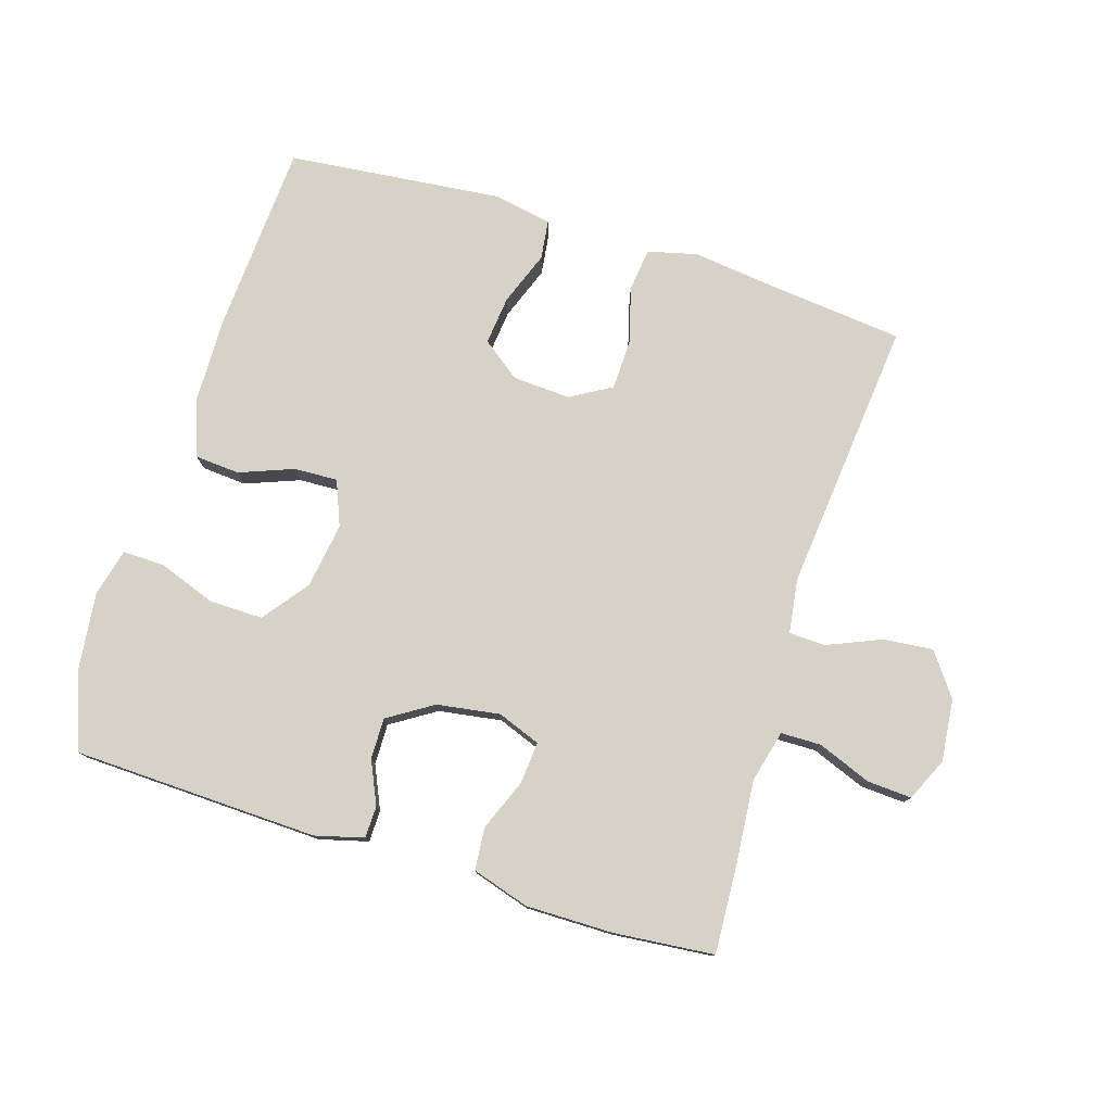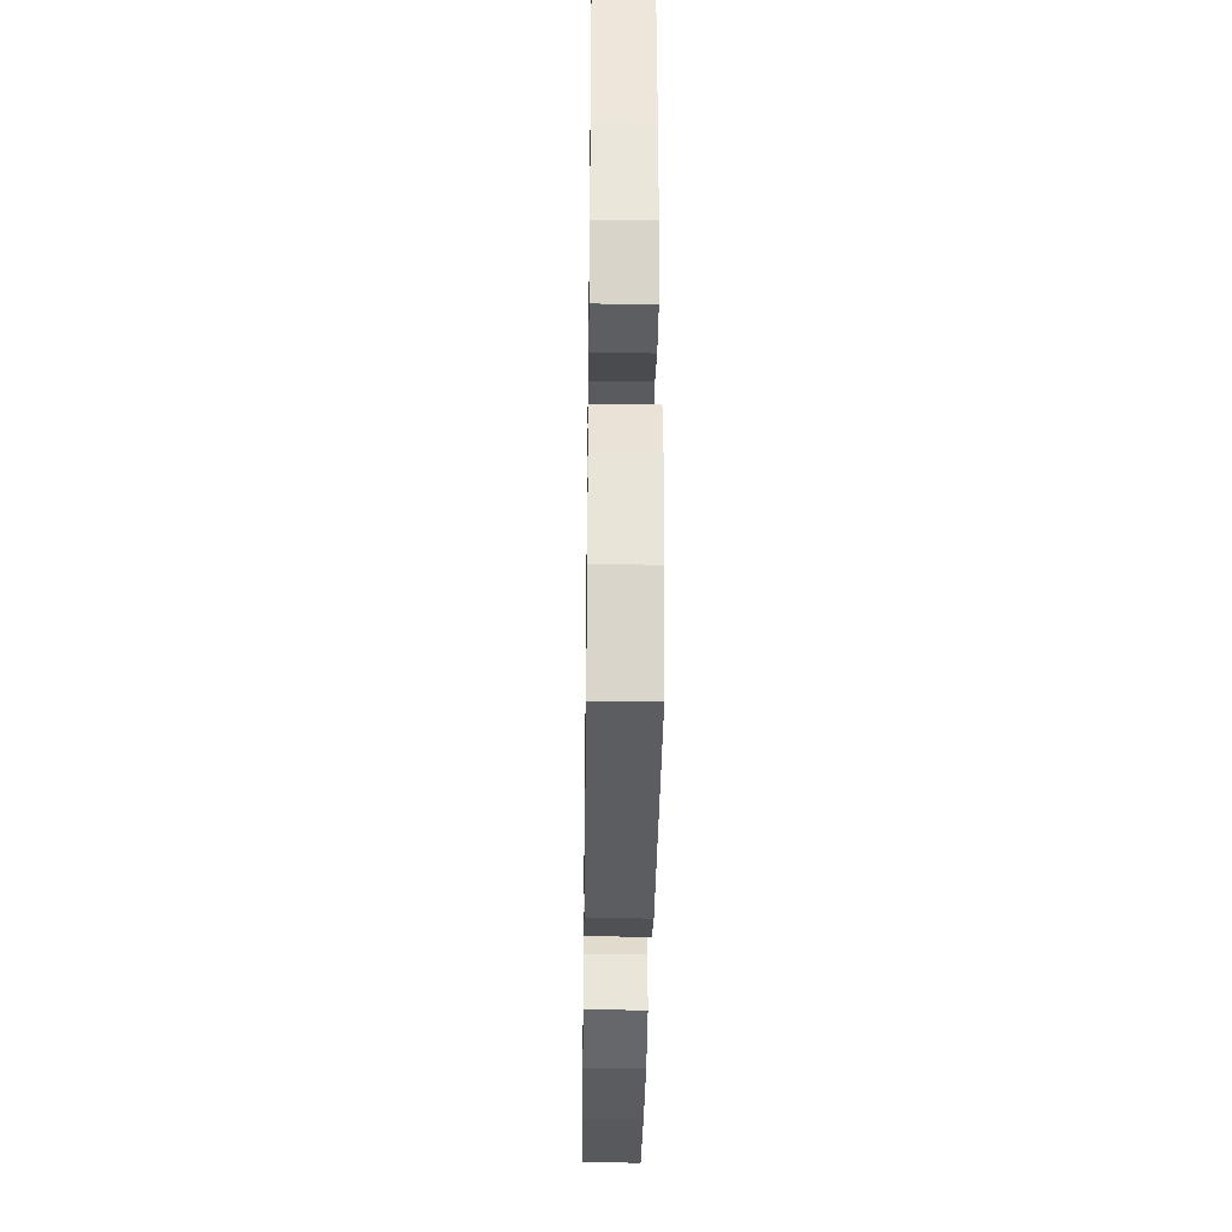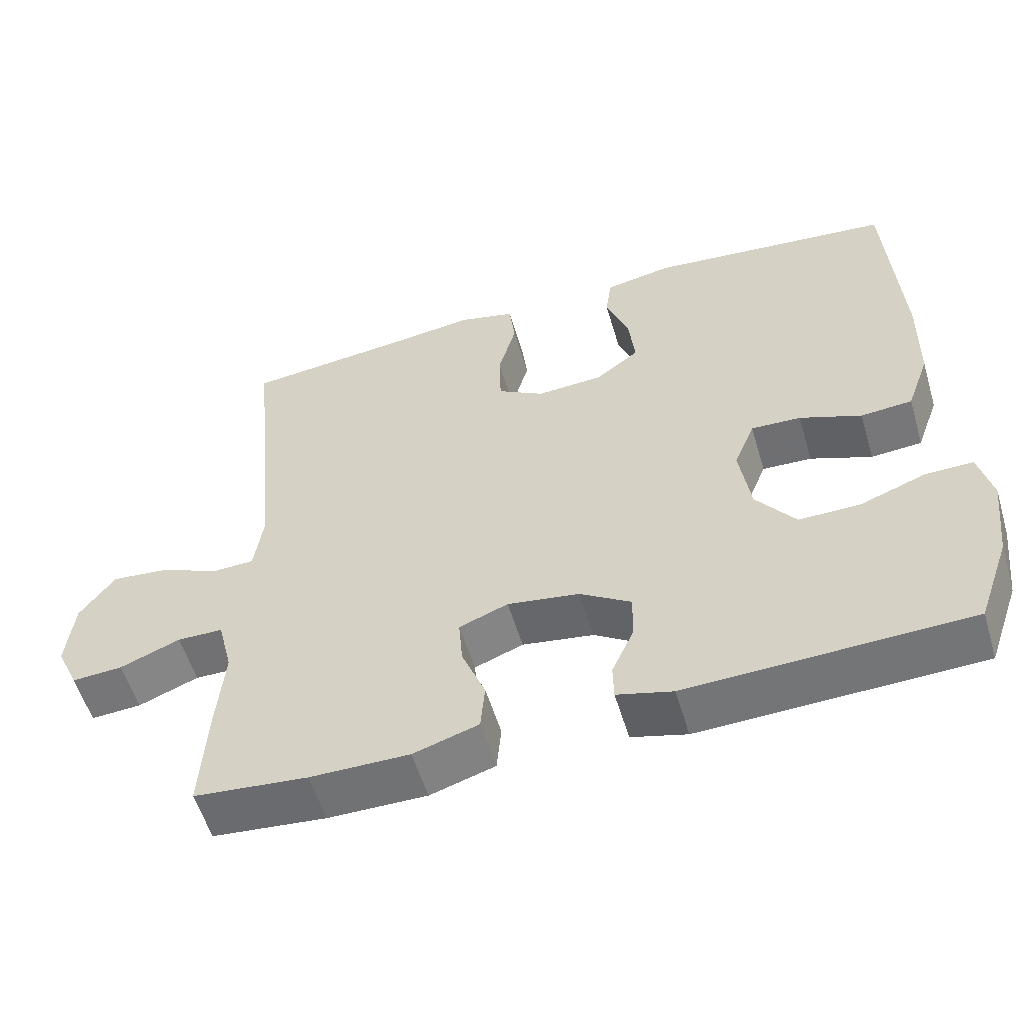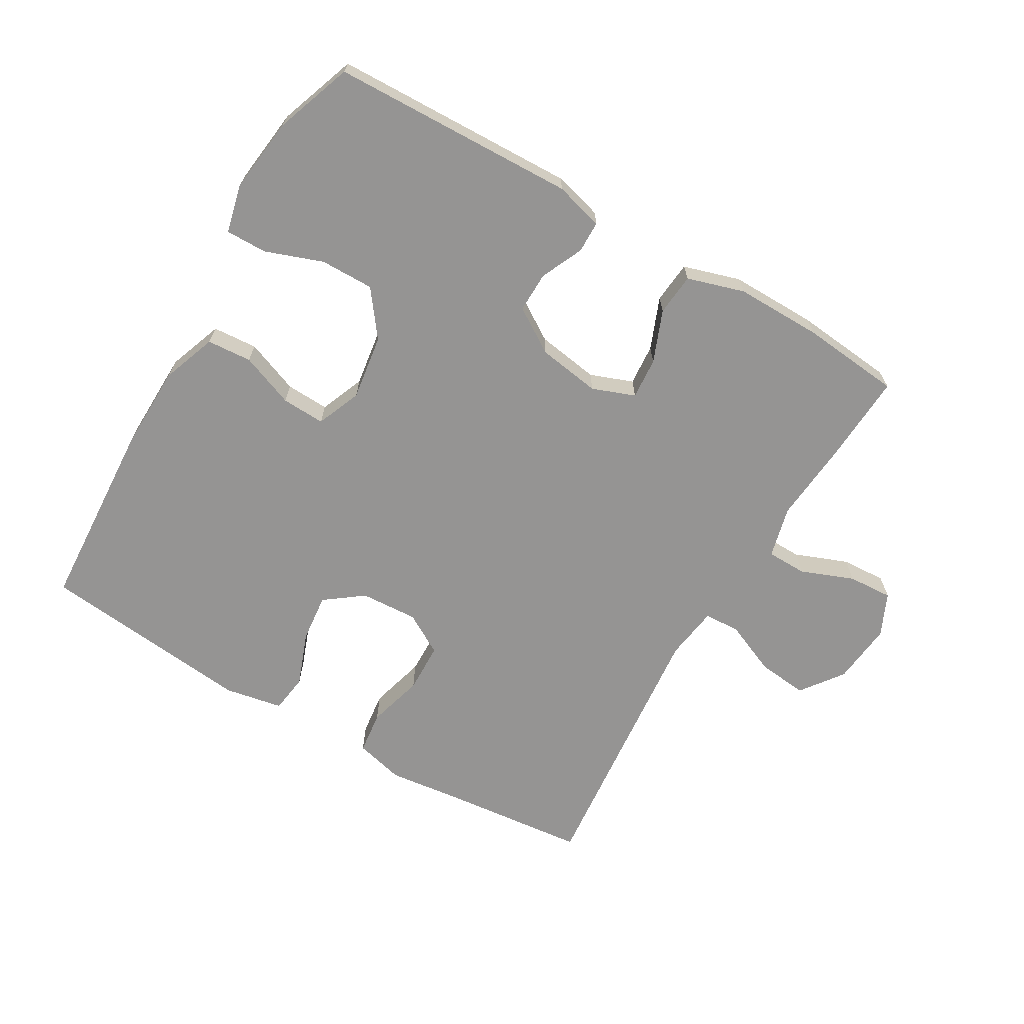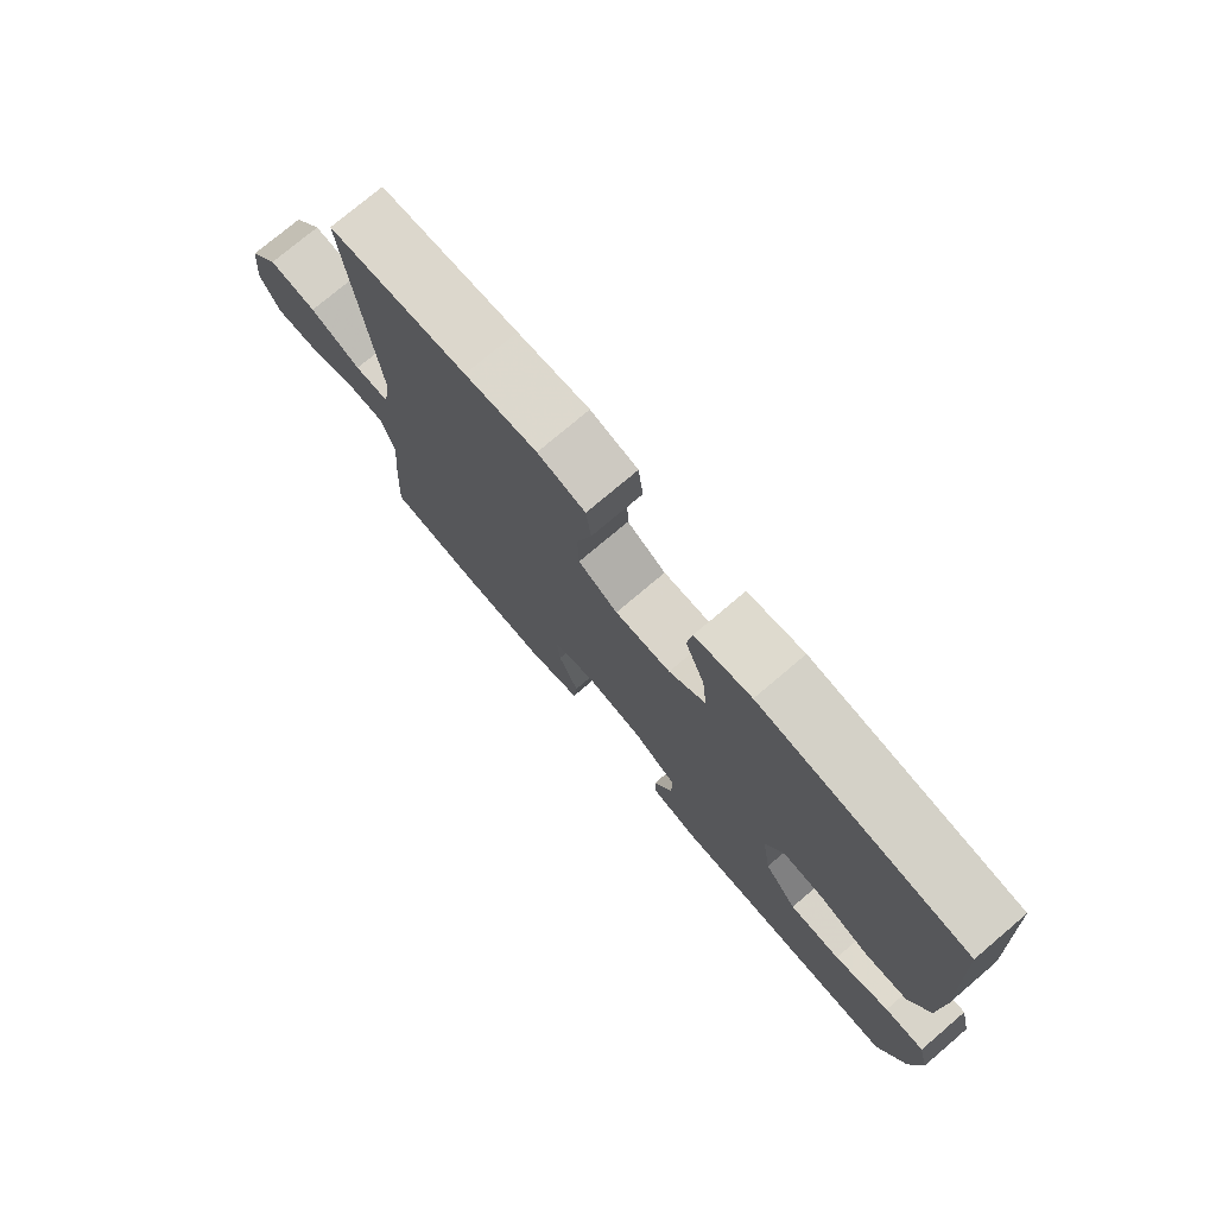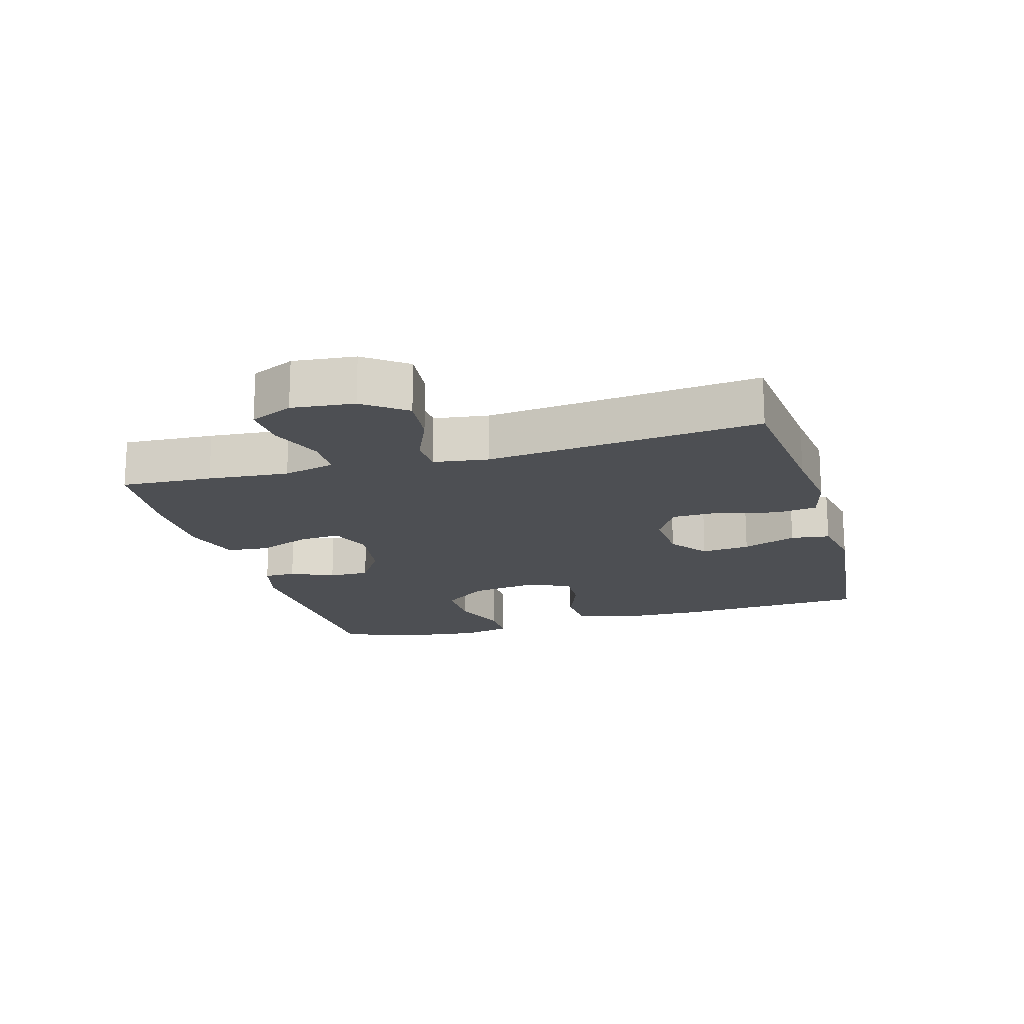
<metadata>
{"format":"obj","ext":"obj","renderer":"f3d","projection":"perspective","resolution":1024,"background":"white","views":[{"elev":77.7,"azim":-162.6,"up":"+Y"},{"elev":-35.1,"azim":89.2,"up":"+Z"},{"elev":-55.7,"azim":16.6,"up":"+Z"},{"elev":-67.2,"azim":149.7,"up":"+Y"},{"elev":76.0,"azim":49.7,"up":"+Z"},{"elev":-17.6,"azim":-74.0,"up":"+Y"}]}
</metadata>
<code>
v 0.5 0.07 0.5
v 0.517 0.07 0.204
v 0.514 0.07 0.072
v 0.483 0.07 -0.013
v 0.414 0.07 -0.018
v 0.331 0.07 0.014
v 0.264 0.07 0.017
v 0.236 0.07 -0.052
v 0.251 0.07 -0.153
v 0.304 0.07 -0.223
v 0.387 0.07 -0.222
v 0.475 0.07 -0.19
v 0.539 0.07 -0.189
v 0.557 0.07 -0.263
v 0.543 0.07 -0.38
v 0.5 0.07 -0.5
v 0.122 0.07 -0.512
v 0.047 0.07 -0.492
v 0.046 0.07 -0.443
v 0.076 0.07 -0.377
v 0.077 0.07 -0.314
v 0.008 0.07 -0.27
v -0.089 0.07 -0.255
v -0.155 0.07 -0.28
v -0.15 0.07 -0.344
v -0.118 0.07 -0.424
v -0.124 0.07 -0.489
v -0.212 0.07 -0.516
v -0.346 0.07 -0.515
v -0.5 0.07 -0.5
v -0.492 0.07 -0.36
v -0.481 0.07 -0.236
v -0.501 0.07 -0.156
v -0.563 0.07 -0.155
v -0.645 0.07 -0.187
v -0.714 0.07 -0.191
v -0.744 0.07 -0.125
v -0.734 0.07 -0.029
v -0.686 0.07 0.036
v -0.609 0.07 0.028
v -0.527 0.07 -0.007
v -0.471 0.07 -0.005
v -0.459 0.07 0.079
v -0.5 0.07 0.5
v -0.278 0.07 0.523
v -0.163 0.07 0.537
v -0.087 0.07 0.518
v -0.079 0.07 0.452
v -0.103 0.07 0.365
v -0.101 0.07 0.288
v -0.038 0.07 0.251
v 0.051 0.07 0.256
v 0.11 0.07 0.3
v 0.102 0.07 0.375
v 0.071 0.07 0.458
v 0.079 0.07 0.518
v 0.169 0.07 0.535
v 0.5 0 0.5
v 0.517 0 0.204
v 0.514 0 0.072
v 0.483 0 -0.013
v 0.414 0 -0.018
v 0.331 0 0.014
v 0.264 0 0.017
v 0.236 0 -0.052
v 0.251 0 -0.153
v 0.304 0 -0.223
v 0.387 0 -0.222
v 0.475 0 -0.19
v 0.539 0 -0.189
v 0.557 0 -0.263
v 0.543 0 -0.38
v 0.5 0 -0.5
v 0.122 0 -0.512
v 0.047 0 -0.492
v 0.046 0 -0.443
v 0.076 0 -0.377
v 0.077 0 -0.314
v 0.008 0 -0.27
v -0.089 0 -0.255
v -0.155 0 -0.28
v -0.15 0 -0.344
v -0.118 0 -0.424
v -0.124 0 -0.489
v -0.212 0 -0.516
v -0.346 0 -0.515
v -0.5 0 -0.5
v -0.492 0 -0.36
v -0.481 0 -0.236
v -0.501 0 -0.156
v -0.563 0 -0.155
v -0.645 0 -0.187
v -0.714 0 -0.191
v -0.744 0 -0.125
v -0.734 0 -0.029
v -0.686 0 0.036
v -0.609 0 0.028
v -0.527 0 -0.007
v -0.471 0 -0.005
v -0.459 0 0.079
v -0.5 0 0.5
v -0.278 0 0.523
v -0.163 0 0.537
v -0.087 0 0.518
v -0.079 0 0.452
v -0.103 0 0.365
v -0.101 0 0.288
v -0.038 0 0.251
v 0.051 0 0.256
v 0.11 0 0.3
v 0.102 0 0.375
v 0.071 0 0.458
v 0.079 0 0.518
v 0.169 0 0.535
f 54 55 56 57
f 53 54 57 1
f 52 53 1 2
f 51 52 2 3
f 46 47 48 49
f 45 46 49 50
f 43 44 45 50
f 42 43 50 51
f 38 39 40 41
f 38 41 42
f 37 38 42
f 34 35 36 37
f 33 34 37 42
f 32 33 42 51
f 25 26 27 28
f 24 25 28 29
f 17 18 19 20
f 17 20 21
f 16 17 21
f 15 16 21 22
f 11 12 13 14
f 10 11 14 15
f 3 4 5 6
f 3 6 7
f 51 3 7
f 32 51 7 8
f 31 32 8 9
f 24 29 30 31
f 23 24 31
f 23 31 9
f 22 23 9 10
f 10 15 22
f 114 113 112 111
f 58 114 111 110
f 59 58 110 109
f 60 59 109 108
f 106 105 104 103
f 107 106 103 102
f 107 102 101 100
f 108 107 100 99
f 98 97 96 95
f 99 98 95
f 99 95 94
f 94 93 92 91
f 99 94 91 90
f 108 99 90 89
f 85 84 83 82
f 86 85 82 81
f 77 76 75 74
f 78 77 74
f 78 74 73
f 79 78 73 72
f 71 70 69 68
f 72 71 68 67
f 63 62 61 60
f 64 63 60
f 64 60 108
f 65 64 108 89
f 66 65 89 88
f 88 87 86 81
f 88 81 80
f 66 88 80
f 67 66 80 79
f 79 72 67
f 1 58 59 2
f 2 59 60 3
f 3 60 61 4
f 4 61 62 5
f 5 62 63 6
f 6 63 64 7
f 7 64 65 8
f 8 65 66 9
f 9 66 67 10
f 10 67 68 11
f 11 68 69 12
f 12 69 70 13
f 13 70 71 14
f 14 71 72 15
f 15 72 73 16
f 16 73 74 17
f 17 74 75 18
f 18 75 76 19
f 19 76 77 20
f 20 77 78 21
f 21 78 79 22
f 22 79 80 23
f 23 80 81 24
f 24 81 82 25
f 25 82 83 26
f 26 83 84 27
f 27 84 85 28
f 28 85 86 29
f 29 86 87 30
f 30 87 88 31
f 31 88 89 32
f 32 89 90 33
f 33 90 91 34
f 34 91 92 35
f 35 92 93 36
f 36 93 94 37
f 37 94 95 38
f 38 95 96 39
f 39 96 97 40
f 40 97 98 41
f 41 98 99 42
f 42 99 100 43
f 43 100 101 44
f 44 101 102 45
f 45 102 103 46
f 46 103 104 47
f 47 104 105 48
f 48 105 106 49
f 49 106 107 50
f 50 107 108 51
f 51 108 109 52
f 52 109 110 53
f 53 110 111 54
f 54 111 112 55
f 55 112 113 56
f 56 113 114 57
f 57 114 58 1

</code>
